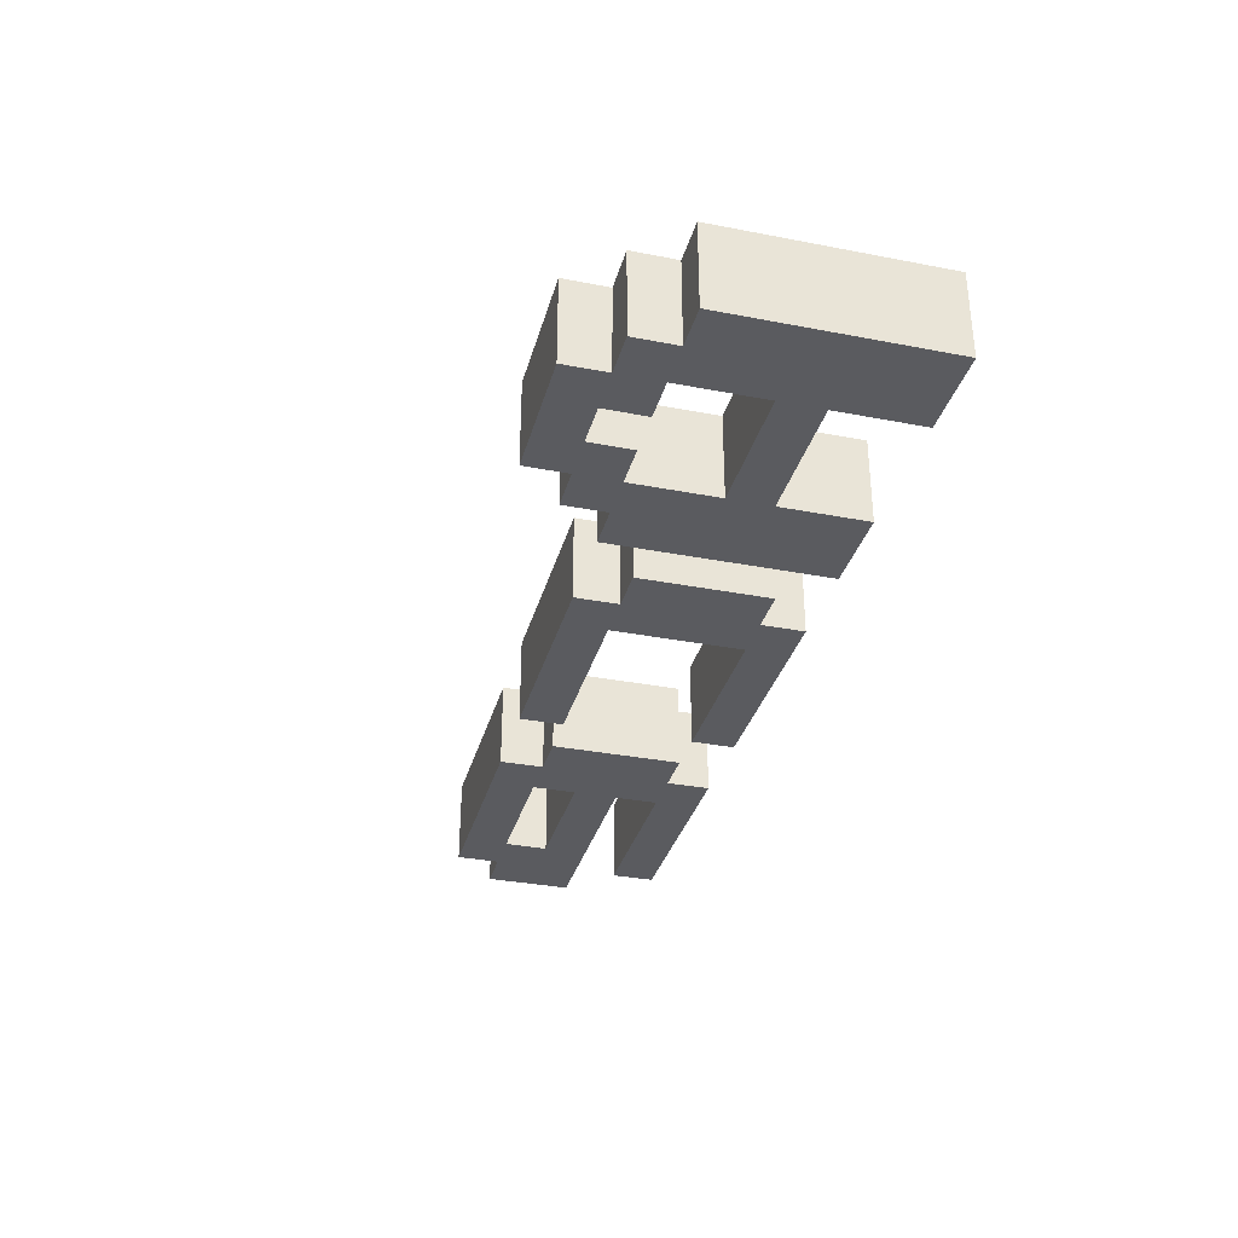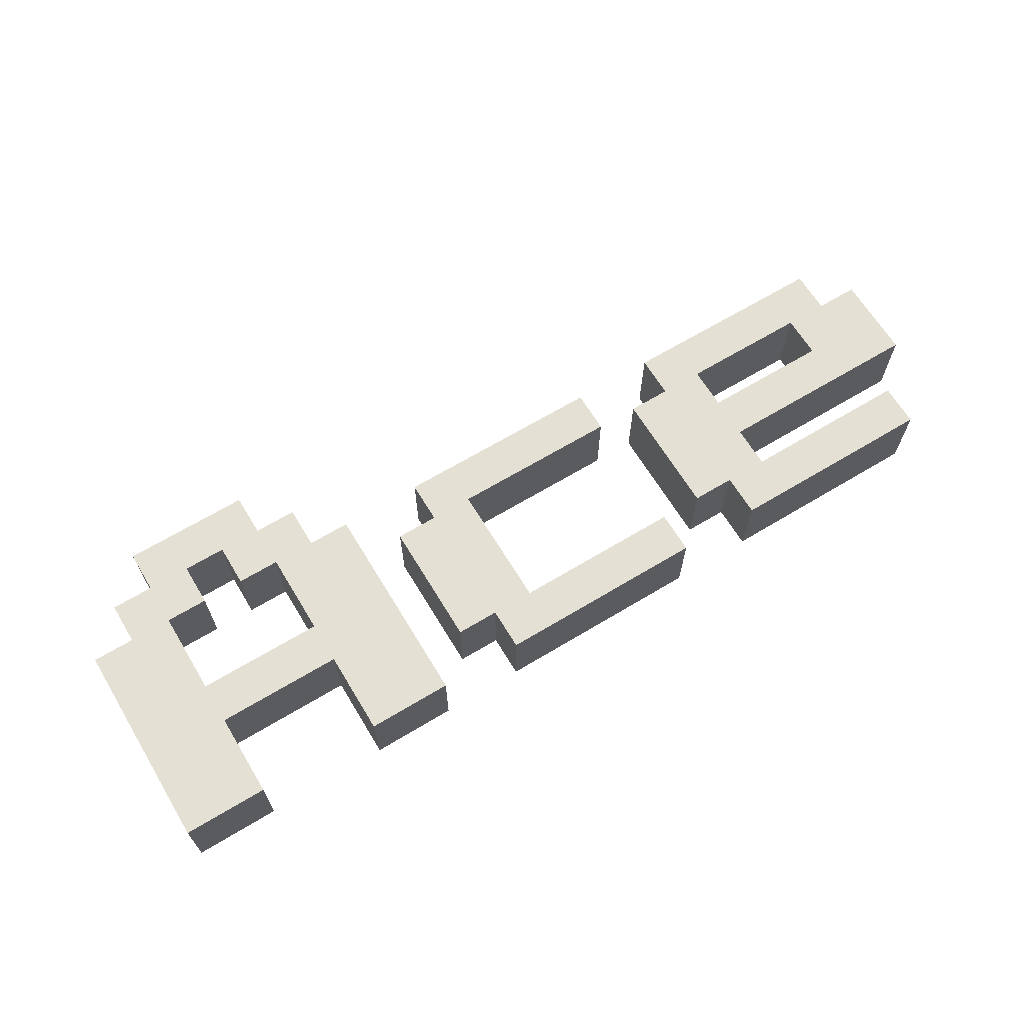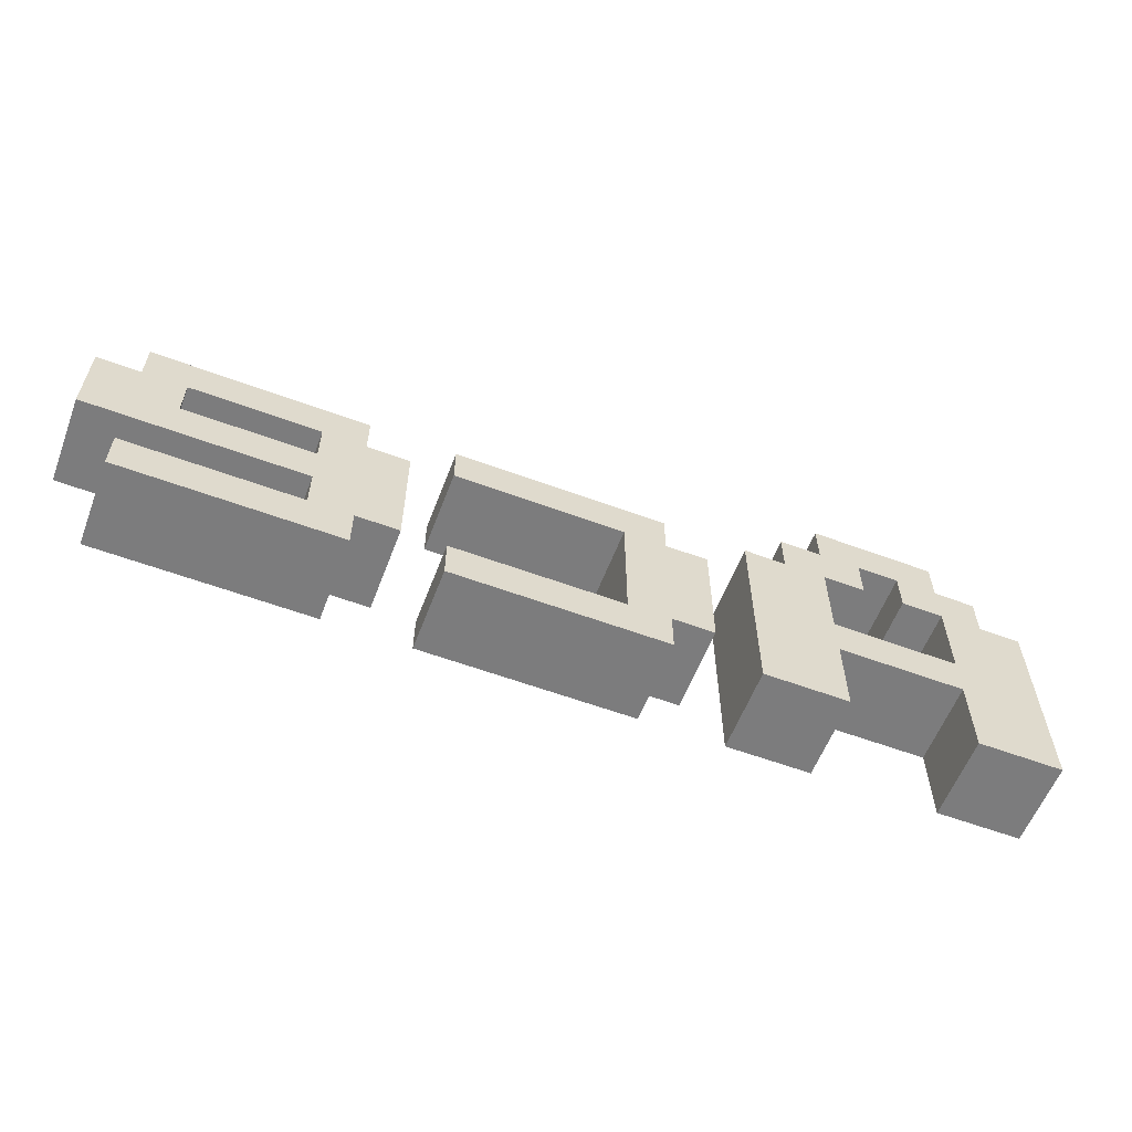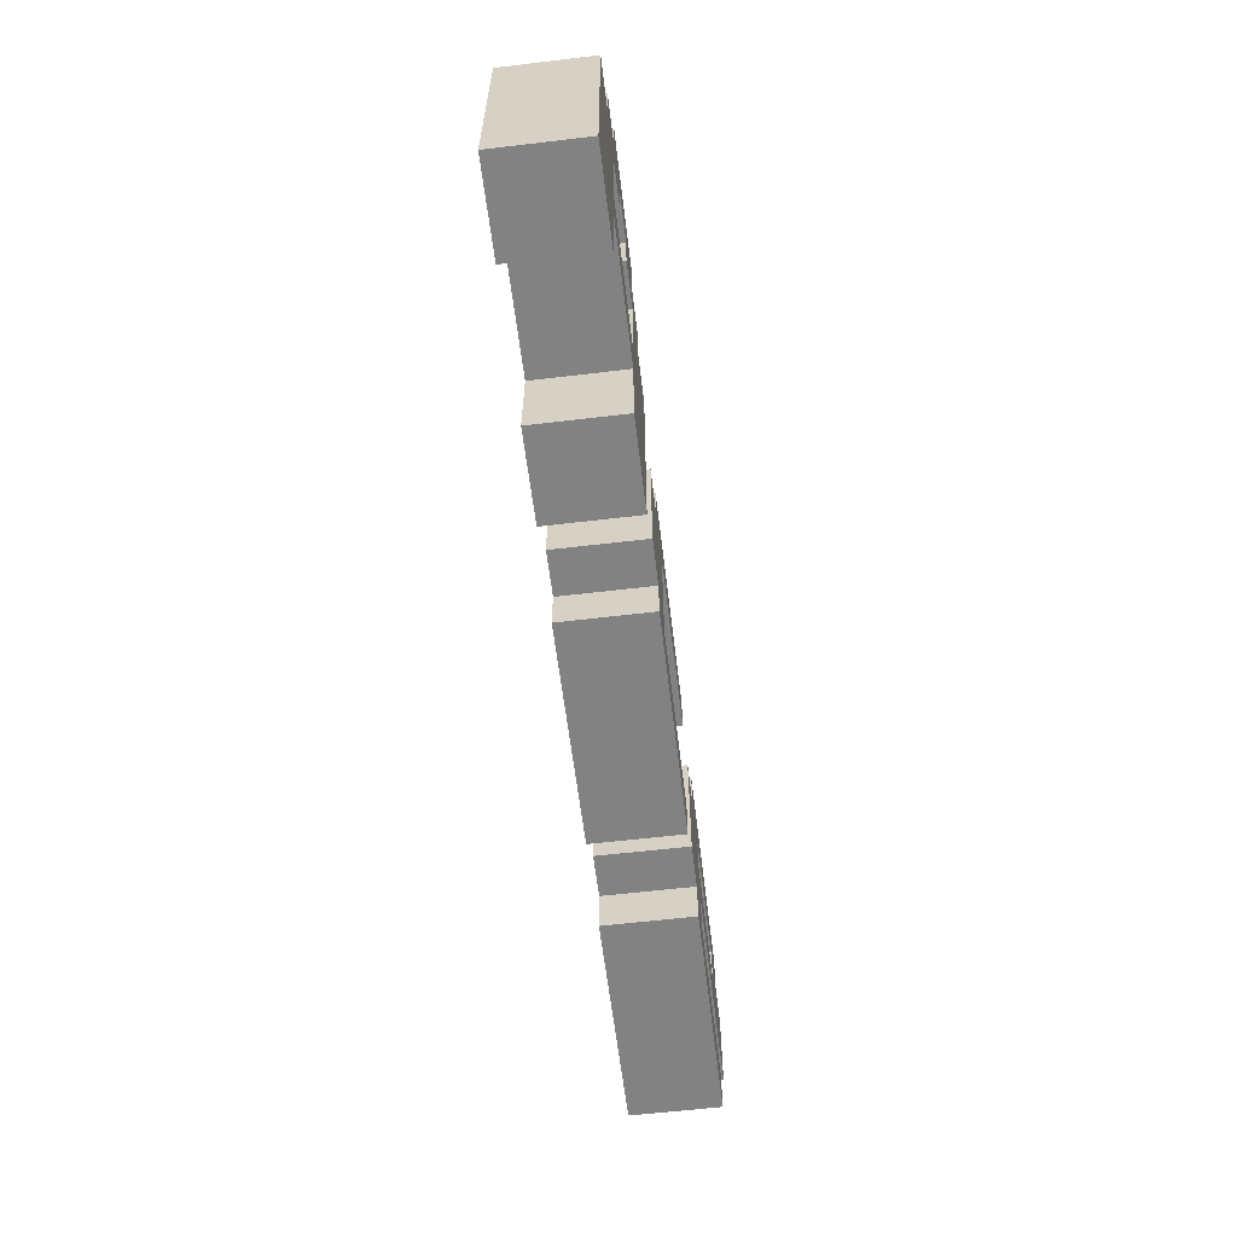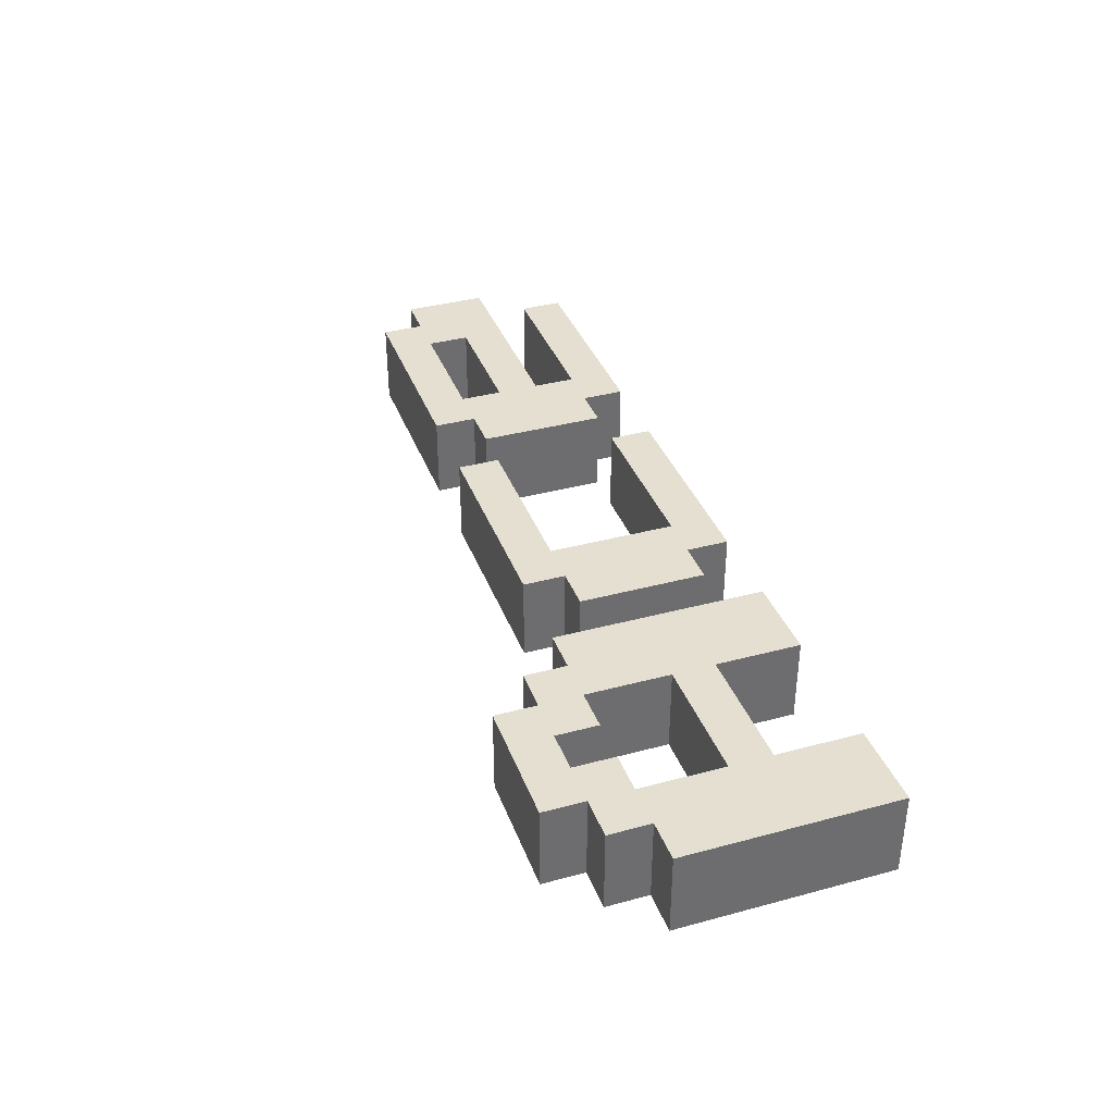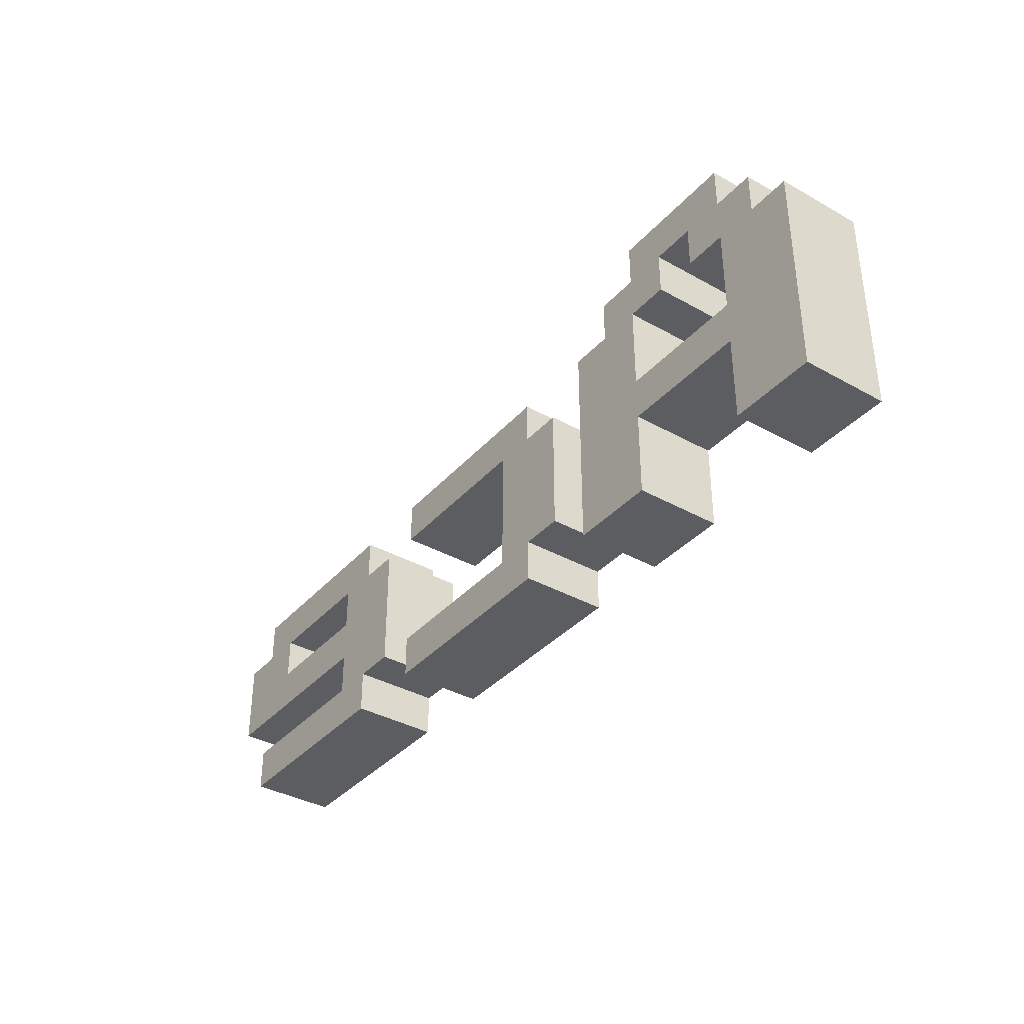
<metadata>
{"format":"obj","ext":"obj","renderer":"f3d","projection":"perspective","resolution":1024,"background":"white","views":[{"elev":-33.4,"azim":-104.8,"up":"+Z"},{"elev":65.8,"azim":-31.2,"up":"+Z"},{"elev":-58.8,"azim":159.1,"up":"+Y"},{"elev":-60.8,"azim":-83.1,"up":"+Y"},{"elev":36.8,"azim":-109.2,"up":"+Z"},{"elev":-36.8,"azim":-126.0,"up":"+Y"}]}
</metadata>
<code>
o
v -4.3 0.9 0.1
v -4.3 0.9 -0.1
v -4.3 1.4 0.1
v -4.3 1.4 -0.1
v -4.2 1.4 0.1
v -4.2 1.4 -0.1
v -4.2 1.5 0.1
v -4.2 1.5 -0.1
v -4.1 1.5 0.1
v -4.1 1.5 -0.1
v -4.1 1.6 0.1
v -4.1 1.6 -0.1
v -3.9 1.4 0.1
v -3.9 1.4 -0.1
v -3.9 1.5 0.1
v -3.9 1.5 -0.1
v -3.8 0.9 0.1
v -3.8 0.9 -0.1
v -3.8 1.1 0.1
v -3.8 1.1 -0.1
v -3.8 1.2 0.1
v -3.8 1.2 -0.1
v -3.8 1.4 0.1
v -3.8 1.4 -0.1
v -3.5 1 0.1
v -3.5 1 -0.1
v -3.5 1.3 0.1
v -3.5 1.3 -0.1
v -3.4 0.9 0.1
v -3.4 0.9 -0.1
v -3.4 1 0.1
v -3.4 1 -0.1
v -3.4 1.3 0.1
v -3.4 1.3 -0.1
v -3.4 1.4 0.1
v -3.4 1.4 -0.1
v -2.8 1 0.1
v -2.8 1 -0.1
v -2.8 1.3 0.1
v -2.8 1.3 -0.1
v -2.7 0.9 0.1
v -2.7 0.9 -0.1
v -2.7 1 0.1
v -2.7 1 -0.1
v -2.7 1.3 0.1
v -2.7 1.3 -0.1
v -2.7 1.4 0.1
v -2.7 1.4 -0.1
v -2.3 1.2 0.1
v -2.3 1.2 -0.1
v -2.3 1.3 0.1
v -2.3 1.3 -0.1
v -4.1 0.9 0.1
v -4.1 0.9 -0.1
v -4.1 1.1 0.1
v -4.1 1.1 -0.1
v -4.1 1.2 0.1
v -4.1 1.2 -0.1
v -4.1 1.4 0.1
v -4.1 1.4 -0.1
v -4 1.4 0.1
v -4 1.4 -0.1
v -4 1.5 0.1
v -4 1.5 -0.1
v -3.8 1.5 0.1
v -3.8 1.5 -0.1
v -3.8 1.6 0.1
v -3.8 1.6 -0.1
v -3.7 1.4 0.1
v -3.7 1.4 -0.1
v -3.7 1.5 0.1
v -3.7 1.5 -0.1
v -3.6 0.9 0.1
v -3.6 0.9 -0.1
v -3.6 1.4 0.1
v -3.6 1.4 -0.1
v -3.3 1 0.1
v -3.3 1 -0.1
v -3.3 1.3 0.1
v -3.3 1.3 -0.1
v -2.9 0.9 0.1
v -2.9 0.9 -0.1
v -2.9 1 0.1
v -2.9 1 -0.1
v -2.9 1.3 0.1
v -2.9 1.3 -0.1
v -2.9 1.4 0.1
v -2.9 1.4 -0.1
v -2.6 1 0.1
v -2.6 1 -0.1
v -2.6 1.1 0.1
v -2.6 1.1 -0.1
v -2.6 1.2 0.1
v -2.6 1.2 -0.1
v -2.6 1.3 0.1
v -2.6 1.3 -0.1
v -2.2 0.9 0.1
v -2.2 0.9 -0.1
v -2.2 1 0.1
v -2.2 1 -0.1
v -2.2 1.3 0.1
v -2.2 1.3 -0.1
v -2.2 1.4 0.1
v -2.2 1.4 -0.1
v -2.1 1.1 0.1
v -2.1 1.1 -0.1
v -2.1 1.3 0.1
v -2.1 1.3 -0.1
v -4.3 0.9 0.1
v -4.3 1.4 0.1
v -4.2 1.4 0.1
v -4.2 1.5 0.1
v -4.1 0.9 0.1
v -4.1 1.1 0.1
v -4.1 1.2 0.1
v -4.1 1.4 0.1
v -4.1 1.5 0.1
v -4.1 1.6 0.1
v -4 1.4 0.1
v -4 1.5 0.1
v -3.9 1.4 0.1
v -3.9 1.5 0.1
v -3.8 0.9 0.1
v -3.8 1.1 0.1
v -3.8 1.2 0.1
v -3.8 1.4 0.1
v -3.8 1.5 0.1
v -3.8 1.6 0.1
v -3.7 1.4 0.1
v -3.7 1.5 0.1
v -3.6 0.9 0.1
v -3.6 1.4 0.1
v -3.5 1 0.1
v -3.5 1.3 0.1
v -3.4 0.9 0.1
v -3.4 1 0.1
v -3.4 1.3 0.1
v -3.4 1.4 0.1
v -3.3 1 0.1
v -3.3 1.3 0.1
v -2.9 0.9 0.1
v -2.9 1 0.1
v -2.9 1.3 0.1
v -2.9 1.4 0.1
v -2.8 1 0.1
v -2.8 1.3 0.1
v -2.7 0.9 0.1
v -2.7 1 0.1
v -2.7 1.3 0.1
v -2.7 1.4 0.1
v -2.6 1 0.1
v -2.6 1.1 0.1
v -2.6 1.2 0.1
v -2.6 1.3 0.1
v -2.3 1.2 0.1
v -2.3 1.3 0.1
v -2.2 0.9 0.1
v -2.2 1 0.1
v -2.2 1.3 0.1
v -2.2 1.4 0.1
v -2.1 1.1 0.1
v -2.1 1.3 0.1
v -4.3 0.9 -0.1
v -4.3 1.4 -0.1
v -4.2 1.4 -0.1
v -4.2 1.5 -0.1
v -4.1 0.9 -0.1
v -4.1 1.1 -0.1
v -4.1 1.2 -0.1
v -4.1 1.4 -0.1
v -4.1 1.5 -0.1
v -4.1 1.6 -0.1
v -4 1.4 -0.1
v -4 1.5 -0.1
v -3.9 1.4 -0.1
v -3.9 1.5 -0.1
v -3.8 0.9 -0.1
v -3.8 1.1 -0.1
v -3.8 1.2 -0.1
v -3.8 1.4 -0.1
v -3.8 1.5 -0.1
v -3.8 1.6 -0.1
v -3.7 1.4 -0.1
v -3.7 1.5 -0.1
v -3.6 0.9 -0.1
v -3.6 1.4 -0.1
v -3.5 1 -0.1
v -3.5 1.3 -0.1
v -3.4 0.9 -0.1
v -3.4 1 -0.1
v -3.4 1.3 -0.1
v -3.4 1.4 -0.1
v -3.3 1 -0.1
v -3.3 1.3 -0.1
v -2.9 0.9 -0.1
v -2.9 1 -0.1
v -2.9 1.3 -0.1
v -2.9 1.4 -0.1
v -2.8 1 -0.1
v -2.8 1.3 -0.1
v -2.7 0.9 -0.1
v -2.7 1 -0.1
v -2.7 1.3 -0.1
v -2.7 1.4 -0.1
v -2.6 1 -0.1
v -2.6 1.1 -0.1
v -2.6 1.2 -0.1
v -2.6 1.3 -0.1
v -2.3 1.2 -0.1
v -2.3 1.3 -0.1
v -2.2 0.9 -0.1
v -2.2 1 -0.1
v -2.2 1.3 -0.1
v -2.2 1.4 -0.1
v -2.1 1.1 -0.1
v -2.1 1.3 -0.1
v -4.3 0.9 0.1
v -4.1 0.9 0.1
v -3.8 0.9 0.1
v -3.6 0.9 0.1
v -3.4 0.9 0.1
v -2.9 0.9 0.1
v -2.7 0.9 0.1
v -2.2 0.9 0.1
v -4.3 0.9 -0.1
v -4.1 0.9 -0.1
v -3.8 0.9 -0.1
v -3.6 0.9 -0.1
v -3.4 0.9 -0.1
v -2.9 0.9 -0.1
v -2.7 0.9 -0.1
v -2.2 0.9 -0.1
v -3.5 1 0.1
v -3.4 1 0.1
v -2.8 1 0.1
v -2.7 1 0.1
v -3.5 1 -0.1
v -3.4 1 -0.1
v -2.8 1 -0.1
v -2.7 1 -0.1
v -4.1 1.1 0.1
v -3.8 1.1 0.1
v -2.6 1.1 0.1
v -2.1 1.1 0.1
v -4.1 1.1 -0.1
v -3.8 1.1 -0.1
v -2.6 1.1 -0.1
v -2.1 1.1 -0.1
v -3.3 1.3 0.1
v -2.9 1.3 0.1
v -2.6 1.3 0.1
v -2.3 1.3 0.1
v -3.3 1.3 -0.1
v -2.9 1.3 -0.1
v -2.6 1.3 -0.1
v -2.3 1.3 -0.1
v -4.1 1.4 0.1
v -4 1.4 0.1
v -3.9 1.4 0.1
v -3.8 1.4 0.1
v -4.1 1.4 -0.1
v -4 1.4 -0.1
v -3.9 1.4 -0.1
v -3.8 1.4 -0.1
v -4 1.5 0.1
v -3.9 1.5 0.1
v -4 1.5 -0.1
v -3.9 1.5 -0.1
v -3.3 1 0.1
v -2.9 1 0.1
v -2.6 1 0.1
v -2.2 1 0.1
v -3.3 1 -0.1
v -2.9 1 -0.1
v -2.6 1 -0.1
v -2.2 1 -0.1
v -4.1 1.2 0.1
v -3.8 1.2 0.1
v -2.6 1.2 0.1
v -2.3 1.2 0.1
v -4.1 1.2 -0.1
v -3.8 1.2 -0.1
v -2.6 1.2 -0.1
v -2.3 1.2 -0.1
v -3.5 1.3 0.1
v -3.4 1.3 0.1
v -2.8 1.3 0.1
v -2.7 1.3 0.1
v -2.2 1.3 0.1
v -2.1 1.3 0.1
v -3.5 1.3 -0.1
v -3.4 1.3 -0.1
v -2.8 1.3 -0.1
v -2.7 1.3 -0.1
v -2.2 1.3 -0.1
v -2.1 1.3 -0.1
v -4.3 1.4 0.1
v -4.2 1.4 0.1
v -3.7 1.4 0.1
v -3.6 1.4 0.1
v -3.4 1.4 0.1
v -2.9 1.4 0.1
v -2.7 1.4 0.1
v -2.2 1.4 0.1
v -4.3 1.4 -0.1
v -4.2 1.4 -0.1
v -3.7 1.4 -0.1
v -3.6 1.4 -0.1
v -3.4 1.4 -0.1
v -2.9 1.4 -0.1
v -2.7 1.4 -0.1
v -2.2 1.4 -0.1
v -4.2 1.5 0.1
v -4.1 1.5 0.1
v -3.8 1.5 0.1
v -3.7 1.5 0.1
v -4.2 1.5 -0.1
v -4.1 1.5 -0.1
v -3.8 1.5 -0.1
v -3.7 1.5 -0.1
v -4.1 1.6 0.1
v -3.8 1.6 0.1
v -4.1 1.6 -0.1
v -3.8 1.6 -0.1
f 3 2 1
f 4 2 3
f 7 6 5
f 8 6 7
f 11 10 9
f 12 10 11
f 15 14 13
f 16 14 15
f 19 18 17
f 20 18 19
f 23 22 21
f 24 22 23
f 27 26 25
f 28 26 27
f 31 30 29
f 32 30 31
f 35 34 33
f 36 34 35
f 39 38 37
f 40 38 39
f 43 42 41
f 44 42 43
f 47 46 45
f 48 46 47
f 51 50 49
f 52 50 51
f 53 54 55
f 55 54 56
f 57 58 59
f 59 58 60
f 61 62 63
f 63 62 64
f 65 66 67
f 67 66 68
f 69 70 71
f 71 70 72
f 73 74 75
f 75 74 76
f 77 78 79
f 79 78 80
f 81 82 83
f 83 82 84
f 85 86 87
f 87 86 88
f 89 90 91
f 91 90 92
f 93 94 95
f 95 94 96
f 97 98 99
f 99 98 100
f 101 102 103
f 103 102 104
f 105 106 107
f 107 106 108
f 111 110 109
f 113 111 109
f 113 112 111
f 114 112 113
f 115 112 114
f 116 112 115
f 117 112 116
f 119 118 117
f 119 117 116
f 120 118 119
f 122 118 120
f 124 115 114
f 125 115 124
f 126 122 121
f 127 118 122
f 127 122 126
f 128 118 127
f 129 125 124
f 129 126 125
f 129 127 126
f 129 124 123
f 130 127 129
f 131 129 123
f 132 129 131
f 136 134 133
f 137 134 136
f 139 136 135
f 139 138 137
f 139 137 136
f 140 138 139
f 141 139 135
f 142 139 141
f 143 138 140
f 144 138 143
f 148 146 145
f 149 146 148
f 151 148 147
f 151 150 149
f 151 149 148
f 152 150 151
f 153 150 152
f 154 150 153
f 155 153 152
f 156 150 154
f 157 151 147
f 158 151 157
f 159 156 155
f 159 150 156
f 160 150 159
f 161 155 152
f 161 159 155
f 162 159 161
f 163 164 165
f 163 165 167
f 165 166 167
f 167 166 168
f 168 166 169
f 169 166 170
f 170 166 171
f 171 172 173
f 170 171 173
f 173 172 174
f 174 172 176
f 168 169 178
f 178 169 179
f 175 176 180
f 176 172 181
f 180 176 181
f 181 172 182
f 178 179 183
f 179 180 183
f 180 181 183
f 177 178 183
f 183 181 184
f 177 183 185
f 185 183 186
f 187 188 190
f 190 188 191
f 189 190 193
f 191 192 193
f 190 191 193
f 193 192 194
f 189 193 195
f 195 193 196
f 194 192 197
f 197 192 198
f 199 200 202
f 202 200 203
f 201 202 205
f 203 204 205
f 202 203 205
f 205 204 206
f 206 204 207
f 207 204 208
f 206 207 209
f 208 204 210
f 201 205 211
f 211 205 212
f 209 210 213
f 210 204 213
f 213 204 214
f 206 209 215
f 209 213 215
f 215 213 216
f 225 218 217
f 226 218 225
f 227 220 219
f 228 220 227
f 229 222 221
f 230 222 229
f 231 224 223
f 232 224 231
f 237 234 233
f 238 234 237
f 239 236 235
f 240 236 239
f 245 242 241
f 246 242 245
f 247 244 243
f 248 244 247
f 253 250 249
f 254 250 253
f 255 252 251
f 256 252 255
f 261 258 257
f 262 258 261
f 263 260 259
f 264 260 263
f 267 266 265
f 268 266 267
f 269 270 273
f 273 270 274
f 271 272 275
f 275 272 276
f 277 278 281
f 281 278 282
f 279 280 283
f 283 280 284
f 285 286 291
f 291 286 292
f 287 288 293
f 293 288 294
f 289 290 295
f 295 290 296
f 297 298 305
f 305 298 306
f 299 300 307
f 307 300 308
f 301 302 309
f 309 302 310
f 303 304 311
f 311 304 312
f 313 314 317
f 317 314 318
f 315 316 319
f 319 316 320
f 321 322 323
f 323 322 324

</code>
